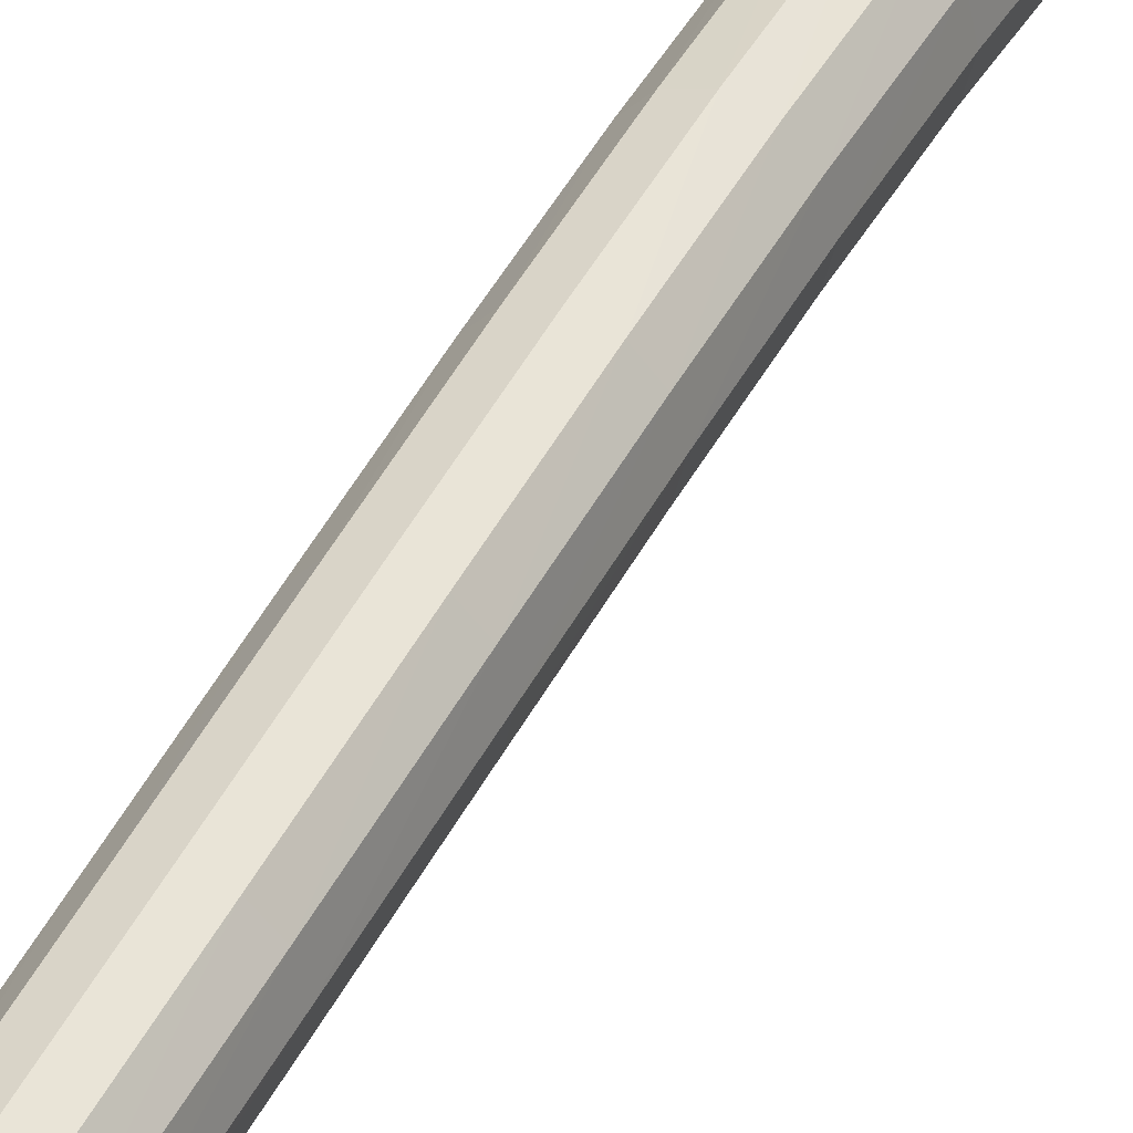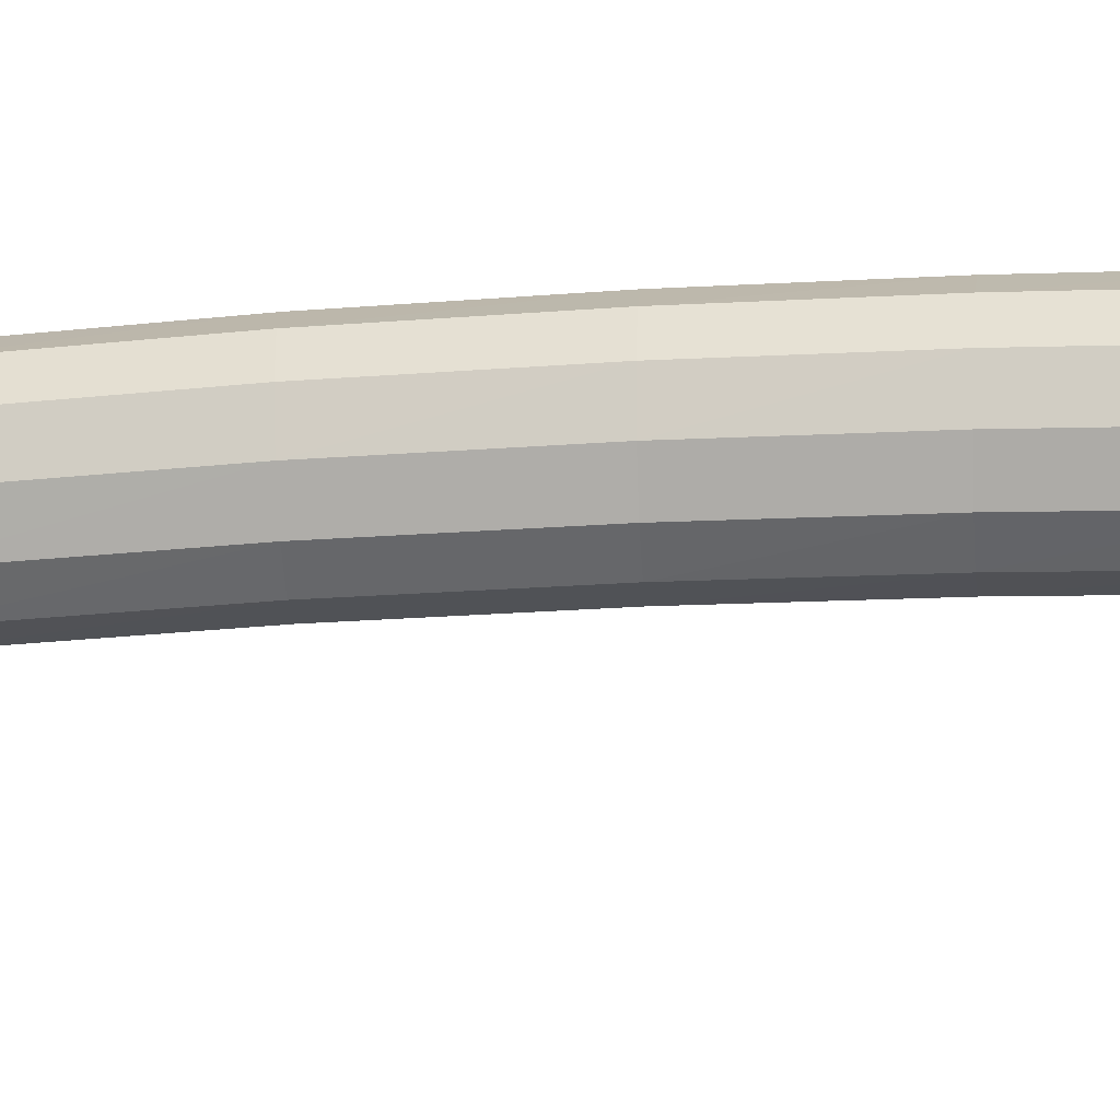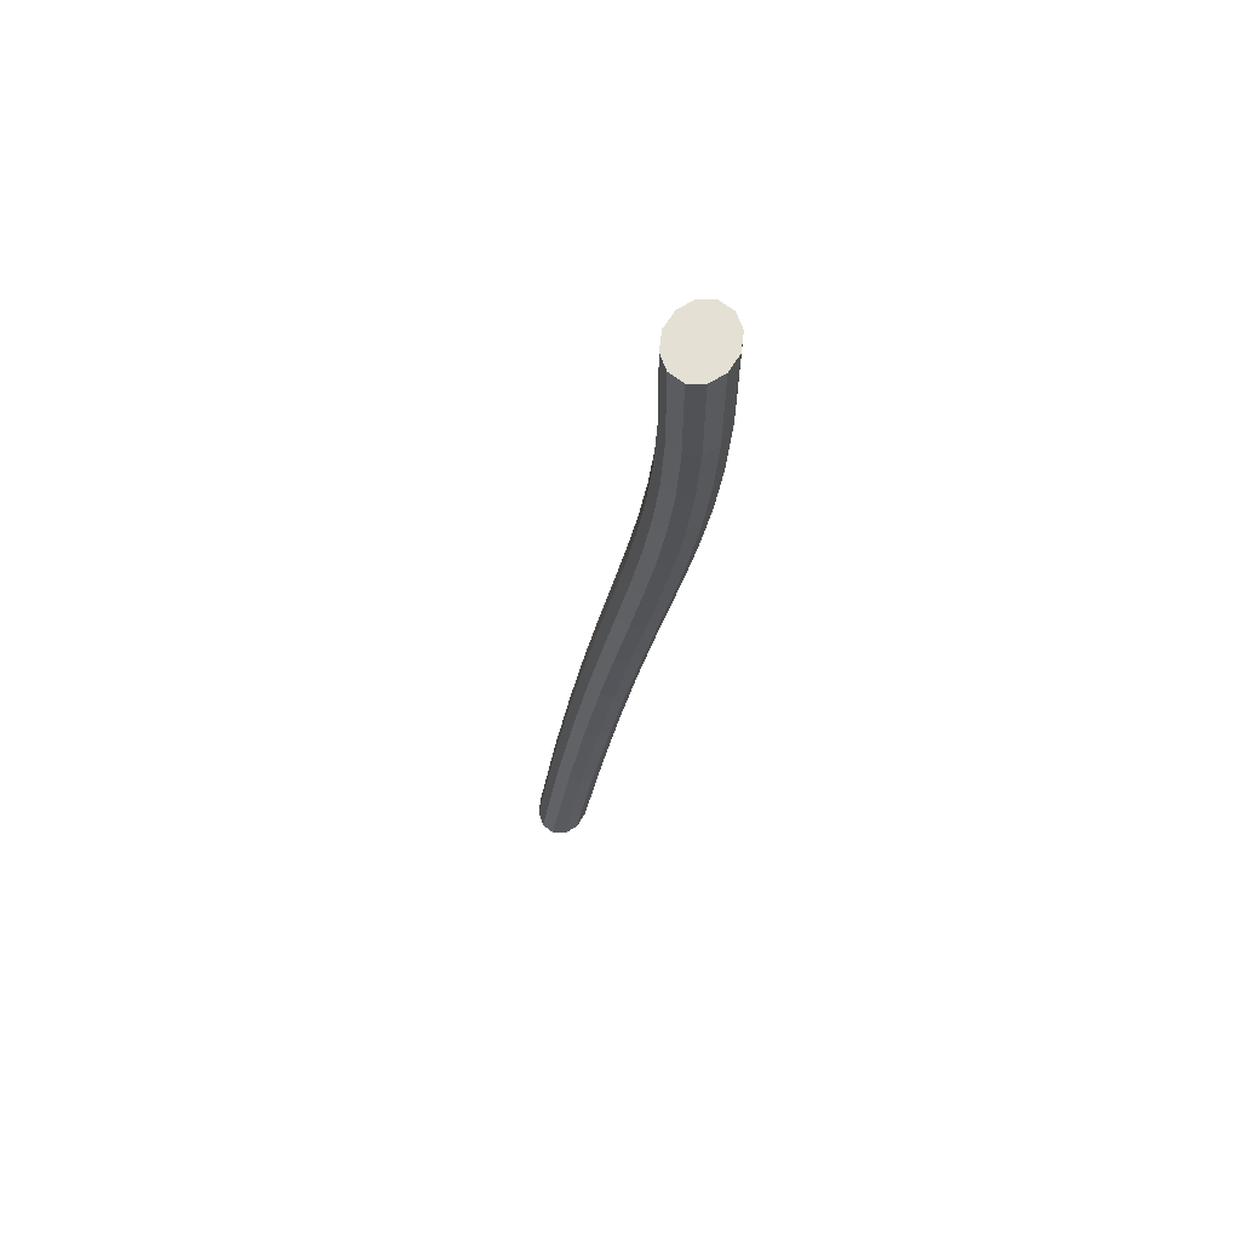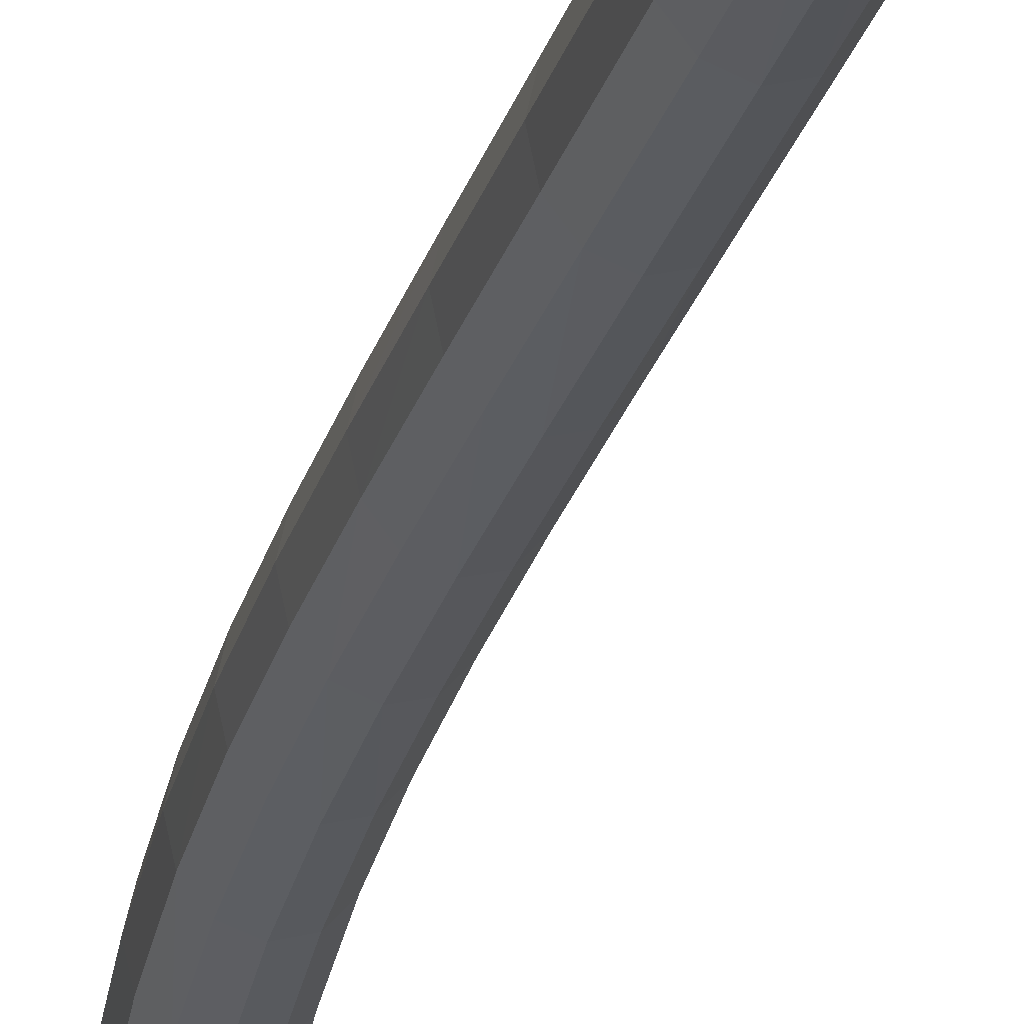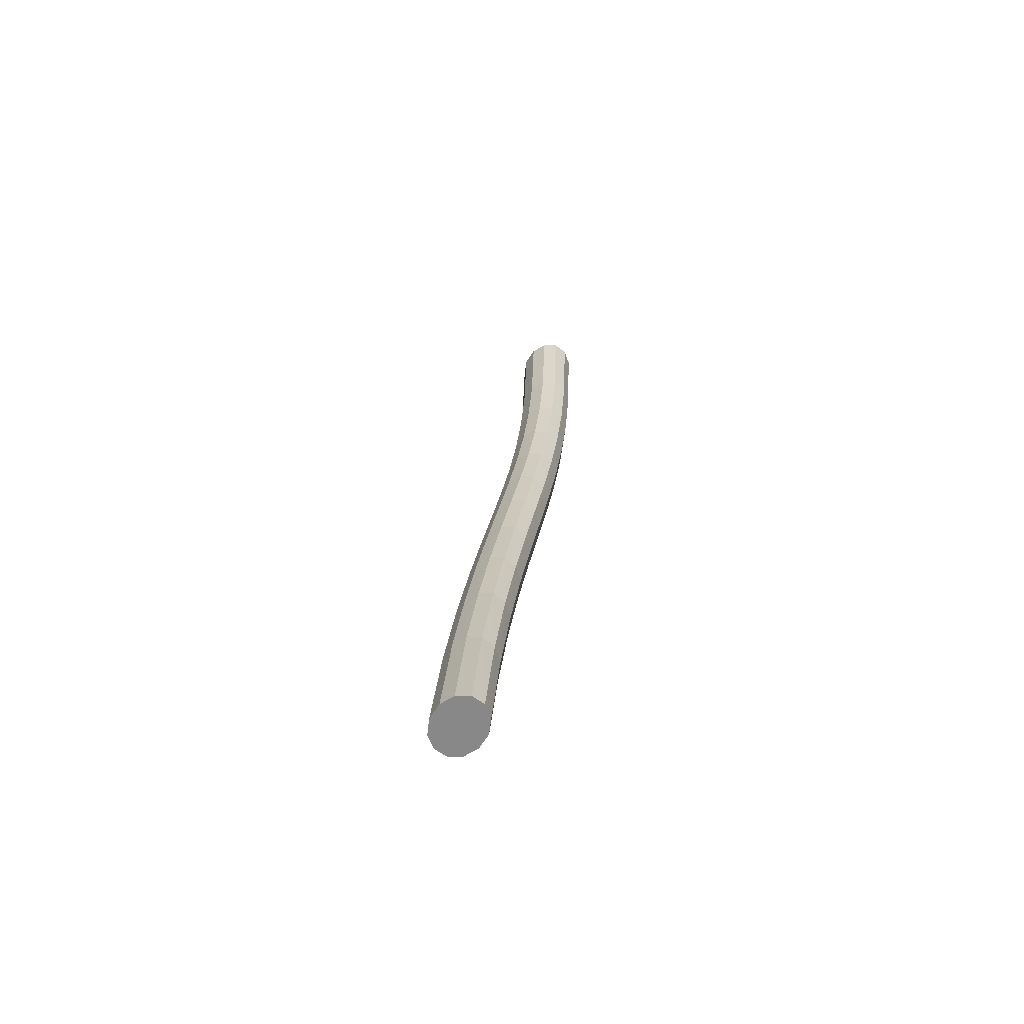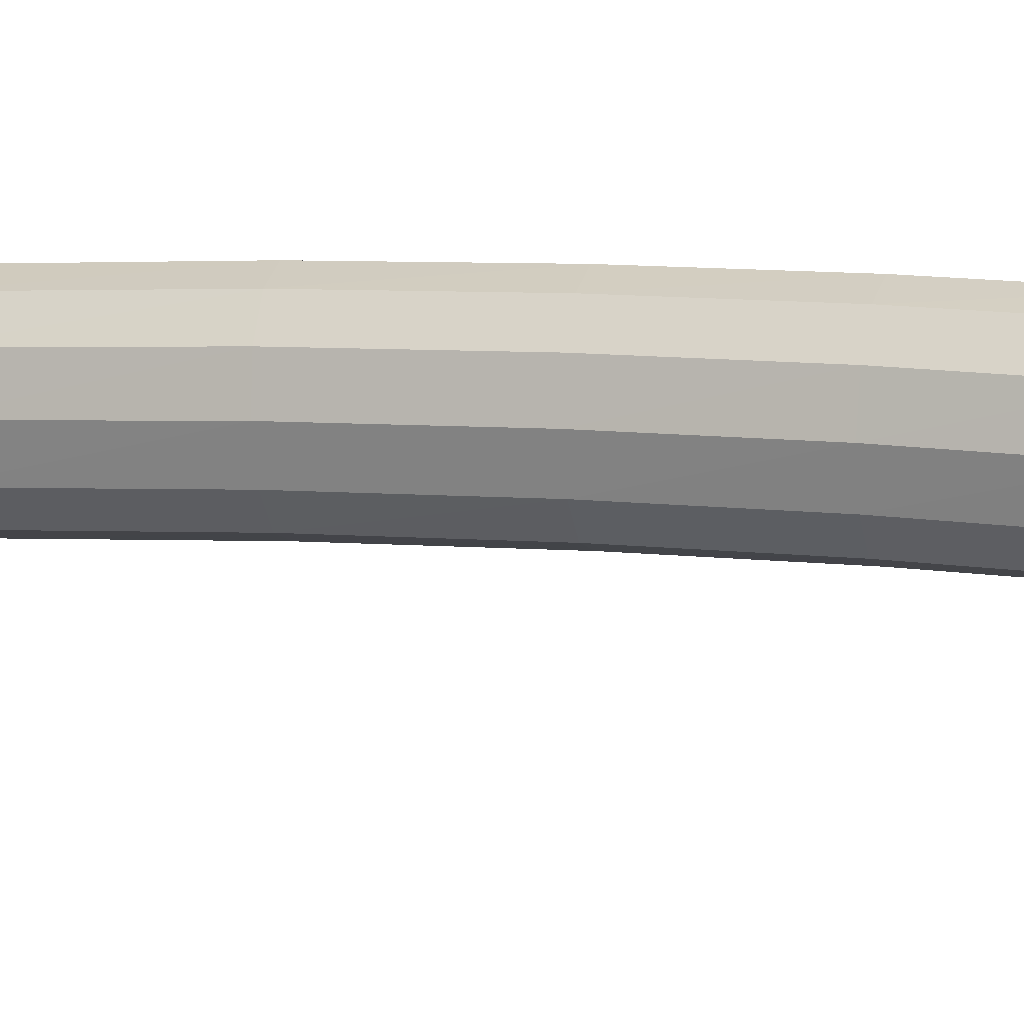
<metadata>
{"format":"obj","ext":"obj","renderer":"f3d","projection":"perspective","resolution":1024,"background":"white","views":[{"elev":45.5,"azim":-143.5,"up":"+Y"},{"elev":-1.7,"azim":-71.3,"up":"+Y"},{"elev":66.0,"azim":19.4,"up":"+Z"},{"elev":-28.5,"azim":174.5,"up":"+Y"},{"elev":-62.9,"azim":-19.3,"up":"+Z"},{"elev":11.7,"azim":-59.4,"up":"+Y"}]}
</metadata>
<code>
o LegFrontRight.002
v -0.1836 -0.1796 0.528
v -0.1976 -0.21 0.528
v -0.1836 -0.2 0.528
v -0.2117 -0.1796 0.528
v -0.2117 -0.2 0.528
v -0.2058 -0.2072 0.528
v -0.2139 -0.1898 0.528
v -0.1976 -0.1696 0.528
v -0.2058 -0.1724 0.528
v -0.1894 -0.1724 0.528
v -0.1814 -0.1898 0.528
v -0.1894 -0.2072 0.528
v -0.2751 -0.2145 -0.01801
v -0.2731 -0.2054 -0.01801
v -0.2678 -0.199 -0.01801
v -0.2731 -0.2237 -0.01801
v -0.2678 -0.2303 -0.01801
v -0.2604 -0.1968 -0.01801
v -0.253 -0.1995 -0.01801
v -0.2477 -0.2061 -0.01801
v -0.2604 -0.233 -0.01801
v -0.253 -0.2307 -0.01801
v -0.2477 -0.2244 -0.01801
v -0.2457 -0.2153 -0.01801
v -0.2599 -0.219 0.05748
v -0.2524 -0.2217 0.05639
v -0.2653 -0.2122 0.05762
v -0.2673 -0.2028 0.0568
v -0.2653 -0.1935 0.0552
v -0.2599 -0.1871 0.05332
v -0.2524 -0.1847 0.05155
v -0.245 -0.1875 0.05045
v -0.2396 -0.1942 0.0503
v -0.2376 -0.2036 0.05115
v -0.2396 -0.2129 0.05277
v -0.245 -0.2194 0.05465
v -0.2519 -0.2112 0.1199
v -0.2444 -0.214 0.1185
v -0.2573 -0.2043 0.1204
v -0.2594 -0.1948 0.1199
v -0.2573 -0.1854 0.1186
v -0.2519 -0.1788 0.1167
v -0.2444 -0.1764 0.1148
v -0.2369 -0.1792 0.1134
v -0.2315 -0.186 0.1129
v -0.2294 -0.1956 0.1134
v -0.2315 -0.205 0.1148
v -0.2369 -0.2116 0.1166
v -0.2441 -0.2061 0.1745
v -0.2365 -0.2088 0.1728
v -0.2495 -0.1991 0.1753
v -0.2515 -0.1895 0.1752
v -0.2495 -0.1799 0.174
v -0.2441 -0.1732 0.1722
v -0.2365 -0.1708 0.1702
v -0.2289 -0.1735 0.1685
v -0.2235 -0.1805 0.1676
v -0.2214 -0.1901 0.1678
v -0.2235 -0.1997 0.169
v -0.2289 -0.2064 0.1708
v -0.2364 -0.2028 0.2226
v -0.2288 -0.2055 0.2208
v -0.2419 -0.1958 0.2238
v -0.2439 -0.186 0.2239
v -0.2419 -0.1764 0.2229
v -0.2364 -0.1696 0.2212
v -0.2288 -0.1671 0.2191
v -0.2211 -0.1698 0.2172
v -0.2157 -0.1768 0.2161
v -0.2136 -0.1865 0.216
v -0.2157 -0.1962 0.217
v -0.2211 -0.203 0.2187
v -0.2293 -0.2008 0.266
v -0.2216 -0.2035 0.264
v -0.2348 -0.1938 0.2673
v -0.2368 -0.184 0.2676
v -0.2348 -0.1742 0.2669
v -0.2293 -0.1673 0.2653
v -0.2216 -0.1647 0.2632
v -0.2139 -0.1675 0.2612
v -0.2084 -0.1745 0.2598
v -0.2063 -0.1843 0.2595
v -0.2084 -0.194 0.2603
v -0.2139 -0.2009 0.2619
v -0.2228 -0.1998 0.3059
v -0.215 -0.2025 0.304
v -0.2283 -0.1927 0.3073
v -0.2304 -0.1829 0.3079
v -0.2283 -0.173 0.3073
v -0.2228 -0.166 0.3059
v -0.215 -0.1634 0.304
v -0.2072 -0.1661 0.302
v -0.2017 -0.1732 0.3006
v -0.1996 -0.183 0.3001
v -0.2017 -0.1929 0.3006
v -0.2072 -0.1999 0.302
v -0.2171 -0.1996 0.3441
v -0.2092 -0.2023 0.3423
v -0.2227 -0.1925 0.3454
v -0.2248 -0.1826 0.3461
v -0.2227 -0.1727 0.3459
v -0.2171 -0.1656 0.3448
v -0.2092 -0.1629 0.3431
v -0.2013 -0.1656 0.3413
v -0.1958 -0.1727 0.3399
v -0.1936 -0.1826 0.3392
v -0.1958 -0.1925 0.3395
v -0.2013 -0.1996 0.3406
v -0.2124 -0.2001 0.382
v -0.2044 -0.2028 0.3806
v -0.218 -0.193 0.3833
v -0.2202 -0.183 0.3841
v -0.218 -0.173 0.3841
v -0.2124 -0.1659 0.3834
v -0.2044 -0.1632 0.3821
v -0.1964 -0.1658 0.3806
v -0.1908 -0.1729 0.3794
v -0.1886 -0.1829 0.3786
v -0.1908 -0.1929 0.3786
v -0.1964 -0.2 0.3793
v -0.2088 -0.2014 0.4214
v -0.2008 -0.2041 0.4203
v -0.2145 -0.1943 0.4225
v -0.2167 -0.1842 0.4234
v -0.2145 -0.1742 0.4237
v -0.2088 -0.167 0.4235
v -0.2008 -0.1642 0.4227
v -0.1927 -0.1669 0.4216
v -0.187 -0.174 0.4205
v -0.1848 -0.1841 0.4197
v -0.187 -0.1941 0.4193
v -0.1927 -0.2013 0.4195
v -0.2066 -0.2037 0.4638
v -0.1984 -0.2064 0.4631
v -0.2124 -0.1965 0.4647
v -0.2146 -0.1864 0.4657
v -0.2124 -0.1762 0.4664
v -0.2066 -0.169 0.4667
v -0.1984 -0.1663 0.4664
v -0.1903 -0.169 0.4657
v -0.1845 -0.1761 0.4648
v -0.1823 -0.1863 0.4639
v -0.1845 -0.1964 0.4631
v -0.1903 -0.2036 0.4629
f 1 2 3
f 4 2 1
f 5 2 4
f 6 2 5
f 7 5 4
f 8 4 1
f 9 4 8
f 10 8 1
f 11 1 3
f 3 2 12
f 13 14 15
f 16 13 15
f 17 16 15
f 18 17 15
f 19 17 18
f 20 17 19
f 21 17 20
f 22 21 20
f 23 22 20
f 24 23 20
f 21 25 17
f 26 25 21
f 17 27 16
f 25 27 17
f 16 28 13
f 27 28 16
f 13 29 14
f 28 29 13
f 14 30 15
f 29 30 14
f 15 31 18
f 30 31 15
f 18 32 19
f 31 32 18
f 19 33 20
f 32 33 19
f 20 34 24
f 33 34 20
f 24 35 23
f 34 35 24
f 23 36 22
f 35 36 23
f 22 26 21
f 36 26 22
f 26 37 25
f 38 37 26
f 25 39 27
f 37 39 25
f 27 40 28
f 39 40 27
f 28 41 29
f 40 41 28
f 29 42 30
f 41 42 29
f 30 43 31
f 42 43 30
f 31 44 32
f 43 44 31
f 32 45 33
f 44 45 32
f 33 46 34
f 45 46 33
f 34 47 35
f 46 47 34
f 35 48 36
f 47 48 35
f 36 38 26
f 48 38 36
f 38 49 37
f 50 49 38
f 37 51 39
f 49 51 37
f 39 52 40
f 51 52 39
f 40 53 41
f 52 53 40
f 41 54 42
f 53 54 41
f 42 55 43
f 54 55 42
f 43 56 44
f 55 56 43
f 44 57 45
f 56 57 44
f 45 58 46
f 57 58 45
f 46 59 47
f 58 59 46
f 47 60 48
f 59 60 47
f 48 50 38
f 60 50 48
f 50 61 49
f 62 61 50
f 49 63 51
f 61 63 49
f 51 64 52
f 63 64 51
f 52 65 53
f 64 65 52
f 53 66 54
f 65 66 53
f 54 67 55
f 66 67 54
f 55 68 56
f 67 68 55
f 56 69 57
f 68 69 56
f 57 70 58
f 69 70 57
f 58 71 59
f 70 71 58
f 59 72 60
f 71 72 59
f 60 62 50
f 72 62 60
f 62 73 61
f 74 73 62
f 61 75 63
f 73 75 61
f 63 76 64
f 75 76 63
f 64 77 65
f 76 77 64
f 65 78 66
f 77 78 65
f 66 79 67
f 78 79 66
f 67 80 68
f 79 80 67
f 68 81 69
f 80 81 68
f 69 82 70
f 81 82 69
f 70 83 71
f 82 83 70
f 71 84 72
f 83 84 71
f 72 74 62
f 84 74 72
f 74 85 73
f 86 85 74
f 73 87 75
f 85 87 73
f 75 88 76
f 87 88 75
f 76 89 77
f 88 89 76
f 77 90 78
f 89 90 77
f 78 91 79
f 90 91 78
f 79 92 80
f 91 92 79
f 80 93 81
f 92 93 80
f 81 94 82
f 93 94 81
f 82 95 83
f 94 95 82
f 83 96 84
f 95 96 83
f 84 86 74
f 96 86 84
f 86 97 85
f 98 97 86
f 85 99 87
f 97 99 85
f 87 100 88
f 99 100 87
f 88 101 89
f 100 101 88
f 89 102 90
f 101 102 89
f 90 103 91
f 102 103 90
f 91 104 92
f 103 104 91
f 92 105 93
f 104 105 92
f 93 106 94
f 105 106 93
f 94 107 95
f 106 107 94
f 95 108 96
f 107 108 95
f 96 98 86
f 108 98 96
f 98 109 97
f 110 109 98
f 97 111 99
f 109 111 97
f 99 112 100
f 111 112 99
f 100 113 101
f 112 113 100
f 101 114 102
f 113 114 101
f 102 115 103
f 114 115 102
f 103 116 104
f 115 116 103
f 104 117 105
f 116 117 104
f 105 118 106
f 117 118 105
f 106 119 107
f 118 119 106
f 107 120 108
f 119 120 107
f 108 110 98
f 120 110 108
f 110 121 109
f 122 121 110
f 109 123 111
f 121 123 109
f 111 124 112
f 123 124 111
f 112 125 113
f 124 125 112
f 113 126 114
f 125 126 113
f 114 127 115
f 126 127 114
f 115 128 116
f 127 128 115
f 116 129 117
f 128 129 116
f 117 130 118
f 129 130 117
f 118 131 119
f 130 131 118
f 119 132 120
f 131 132 119
f 120 122 110
f 132 122 120
f 122 133 121
f 134 133 122
f 121 135 123
f 133 135 121
f 123 136 124
f 135 136 123
f 124 137 125
f 136 137 124
f 125 138 126
f 137 138 125
f 126 139 127
f 138 139 126
f 127 140 128
f 139 140 127
f 128 141 129
f 140 141 128
f 129 142 130
f 141 142 129
f 130 143 131
f 142 143 130
f 131 144 132
f 143 144 131
f 132 134 122
f 144 134 132
f 134 6 133
f 2 6 134
f 133 5 135
f 6 5 133
f 135 7 136
f 5 7 135
f 136 4 137
f 7 4 136
f 137 9 138
f 4 9 137
f 138 8 139
f 9 8 138
f 139 10 140
f 8 10 139
f 140 1 141
f 10 1 140
f 141 11 142
f 1 11 141
f 142 3 143
f 11 3 142
f 143 12 144
f 3 12 143
f 144 2 134
f 12 2 144

</code>
